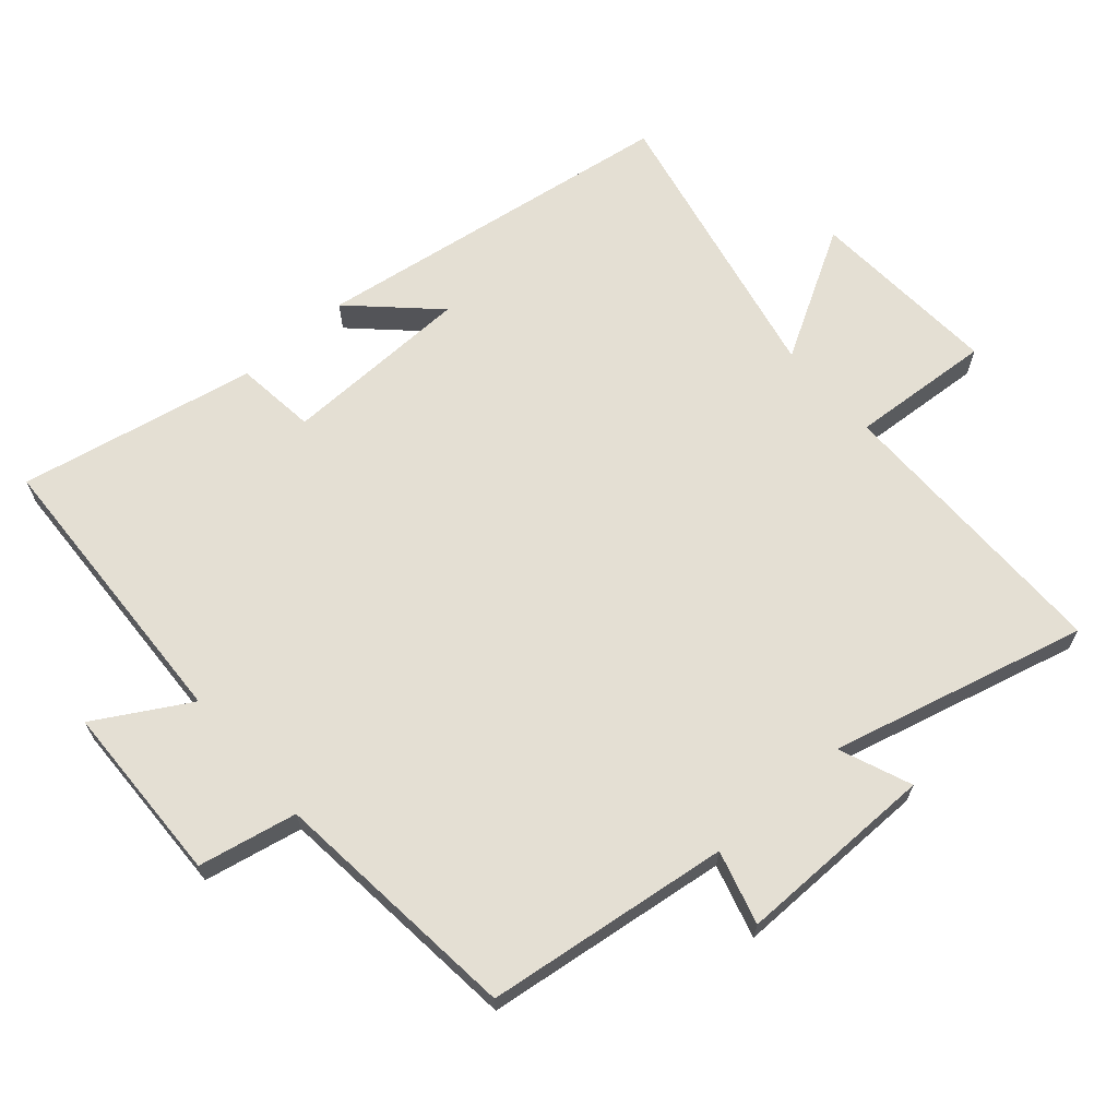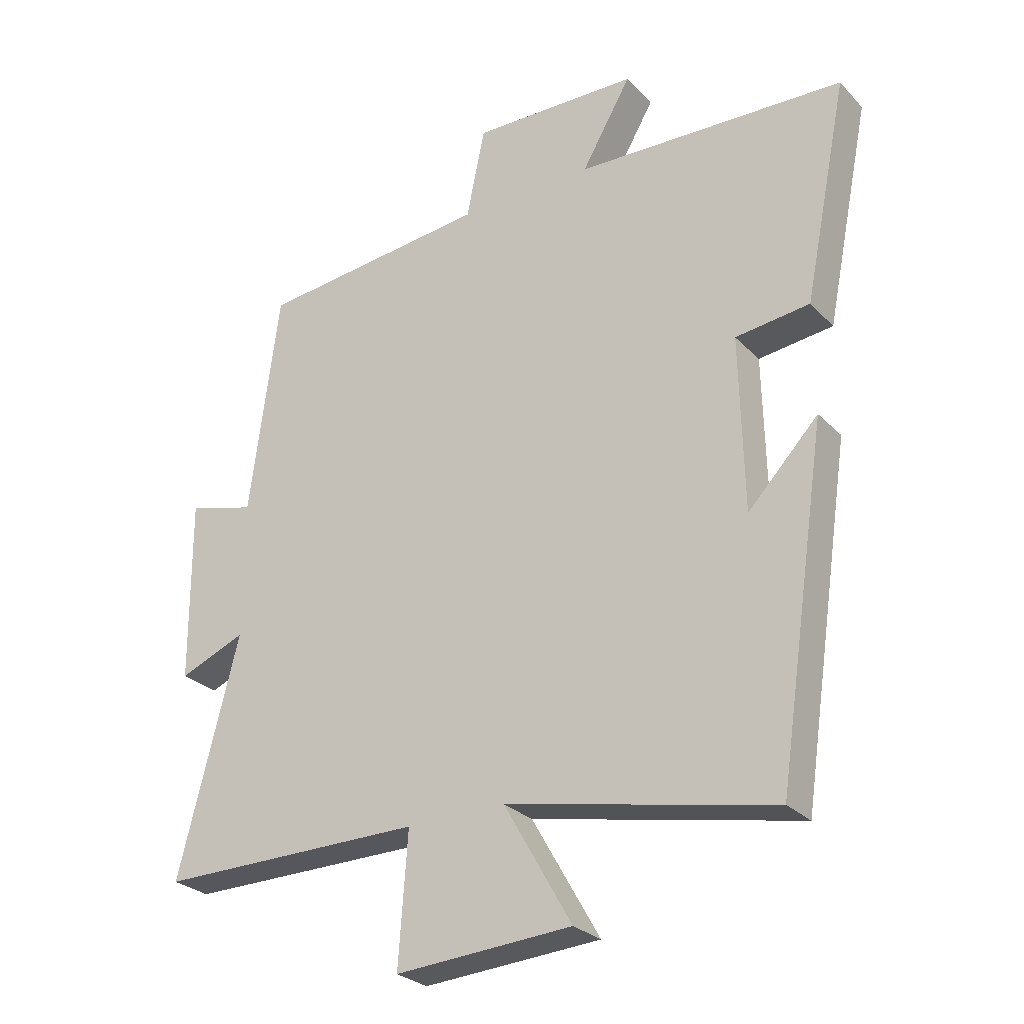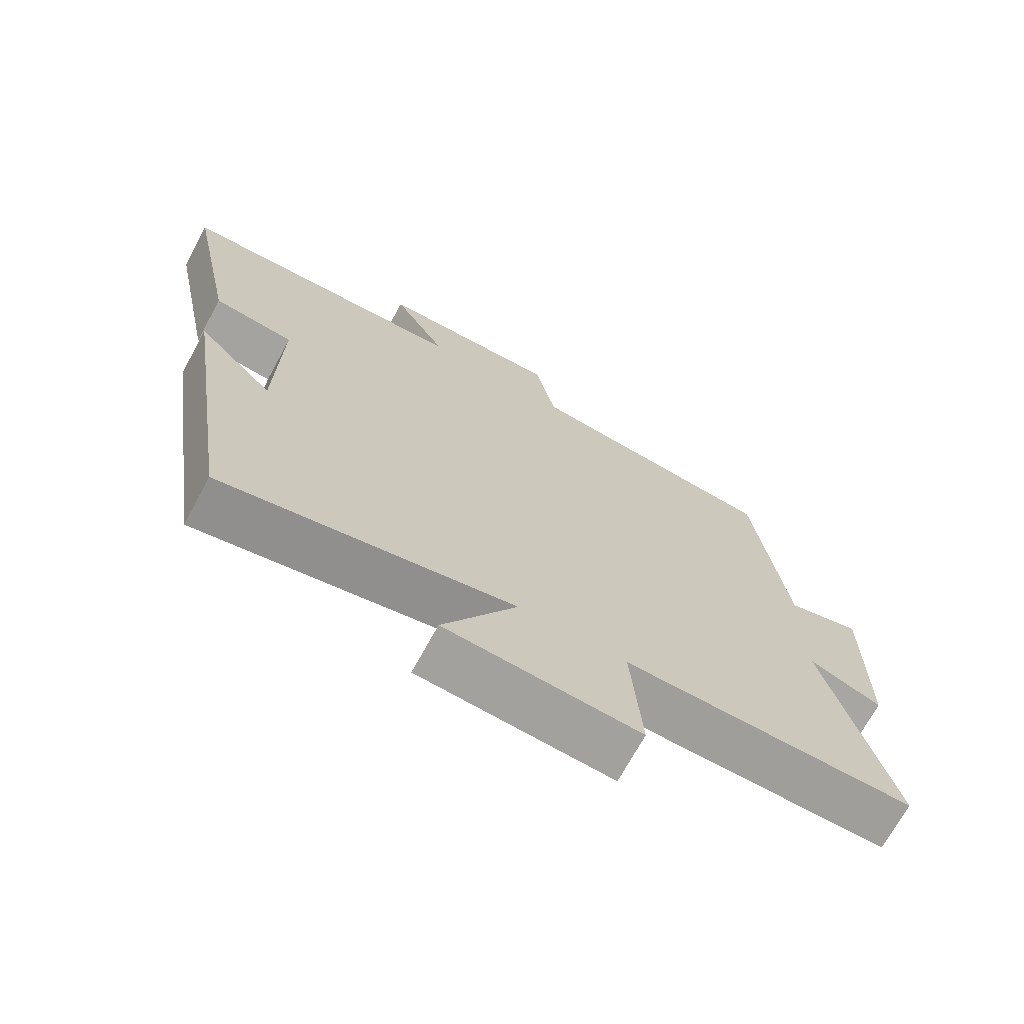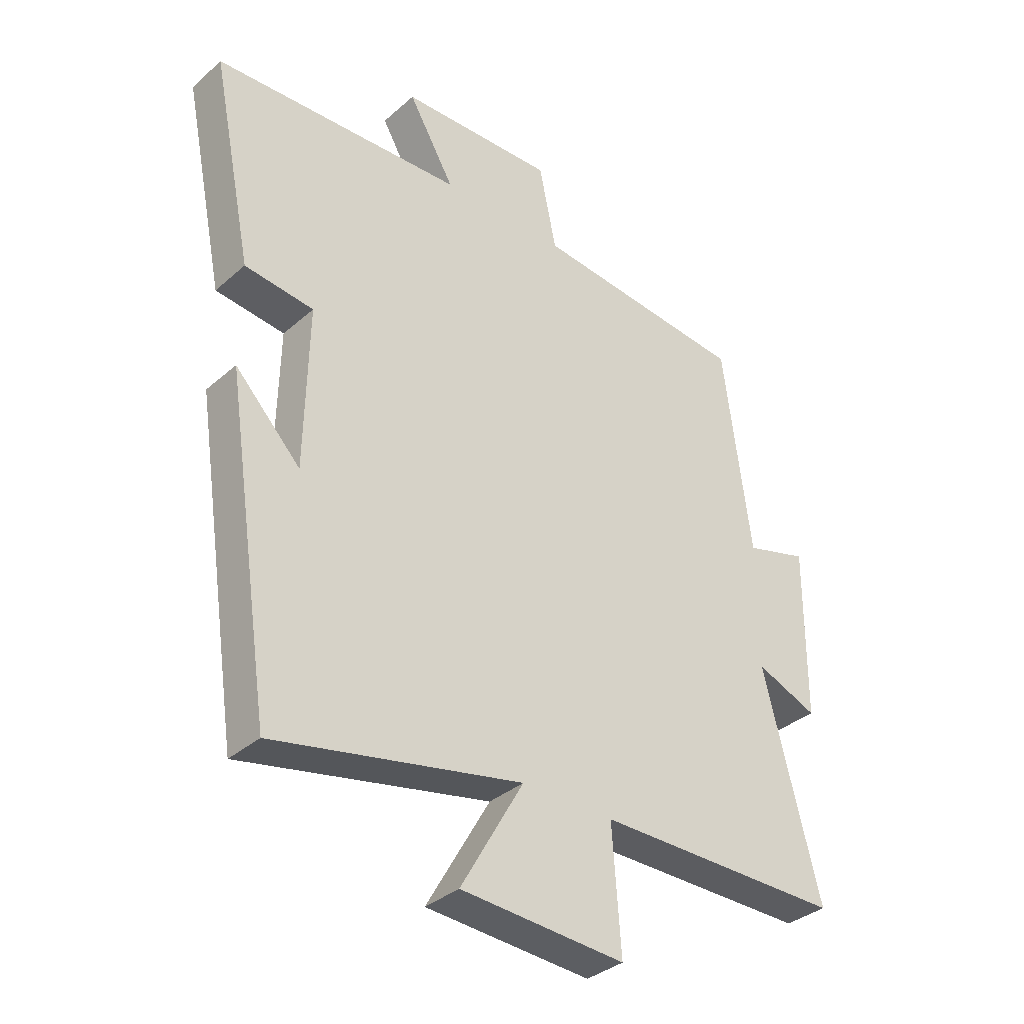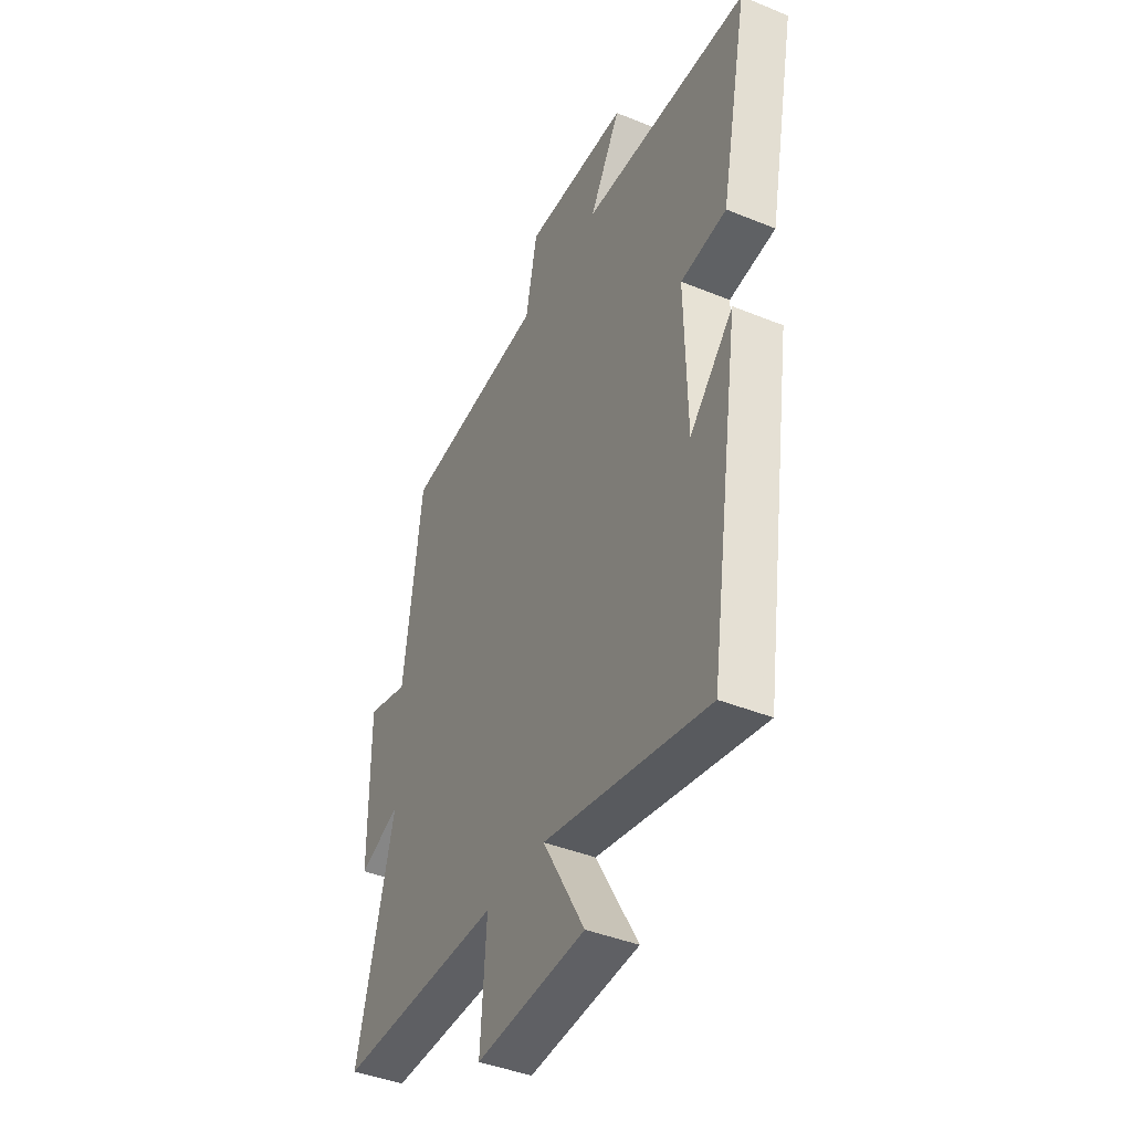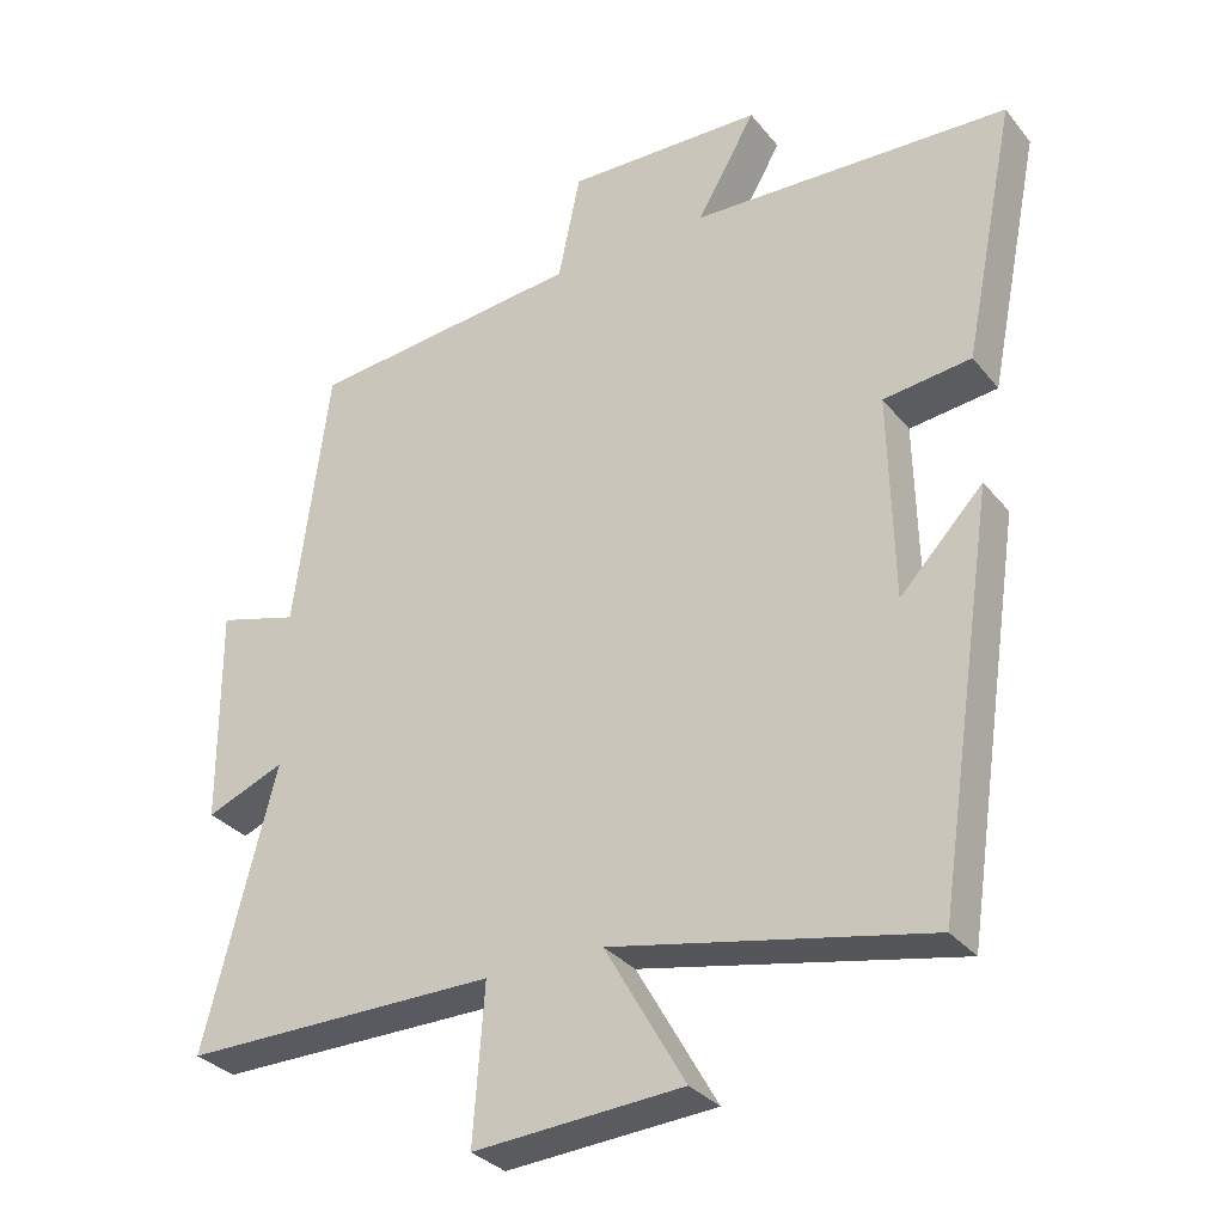
<metadata>
{"format":"obj","ext":"obj","renderer":"f3d","projection":"perspective","resolution":1024,"background":"white","views":[{"elev":66.4,"azim":48.8,"up":"+Y"},{"elev":-27.5,"azim":-146.4,"up":"+Z"},{"elev":-70.7,"azim":-28.6,"up":"+Z"},{"elev":-35.0,"azim":-40.8,"up":"+Z"},{"elev":-41.8,"azim":-116.2,"up":"+Z"},{"elev":-31.8,"azim":-148.0,"up":"+Z"}]}
</metadata>
<code>
v -0.419 0.07 -0.589
v -0.5 0.07 -0.047
v -0.387 0.07 -0.165
v -0.381 0.07 0.115
v -0.5 0.07 0.129
v -0.571 0.07 0.48
v -0.138 0.07 0.5
v -0.218 0.07 0.638
v 0.05 0.07 0.646
v 0.08 0.07 0.5
v 0.453 0.07 0.462
v 0.5 0.07 0.1
v 0.609 0.07 0.131
v 0.607 0.07 -0.165
v 0.5 0.07 -0.122
v 0.597 0.07 -0.501
v 0.169 0.07 -0.5
v 0.184 0.07 -0.709
v -0.1 0.07 -0.691
v 0.009 0.07 -0.5
v -0.419 0 -0.589
v -0.5 0 -0.047
v -0.387 0 -0.165
v -0.381 0 0.115
v -0.5 0 0.129
v -0.571 0 0.48
v -0.138 0 0.5
v -0.218 0 0.638
v 0.05 0 0.646
v 0.08 0 0.5
v 0.453 0 0.462
v 0.5 0 0.1
v 0.609 0 0.131
v 0.607 0 -0.165
v 0.5 0 -0.122
v 0.597 0 -0.501
v 0.169 0 -0.5
v 0.184 0 -0.709
v -0.1 0 -0.691
v 0.009 0 -0.5
f 17 18 19 20
f 15 16 17
f 15 17 20
f 12 13 14 15
f 10 11 12 15
f 10 15 20 1
f 7 8 9 10
f 4 5 6 7
f 3 4 7 10
f 1 2 3
f 1 3 10
f 40 39 38 37
f 37 36 35
f 40 37 35
f 35 34 33 32
f 35 32 31 30
f 21 40 35 30
f 30 29 28 27
f 27 26 25 24
f 30 27 24 23
f 23 22 21
f 30 23 21
f 1 21 22 2
f 2 22 23 3
f 3 23 24 4
f 4 24 25 5
f 5 25 26 6
f 6 26 27 7
f 7 27 28 8
f 8 28 29 9
f 9 29 30 10
f 10 30 31 11
f 11 31 32 12
f 12 32 33 13
f 13 33 34 14
f 14 34 35 15
f 15 35 36 16
f 16 36 37 17
f 17 37 38 18
f 18 38 39 19
f 19 39 40 20
f 20 40 21 1

</code>
